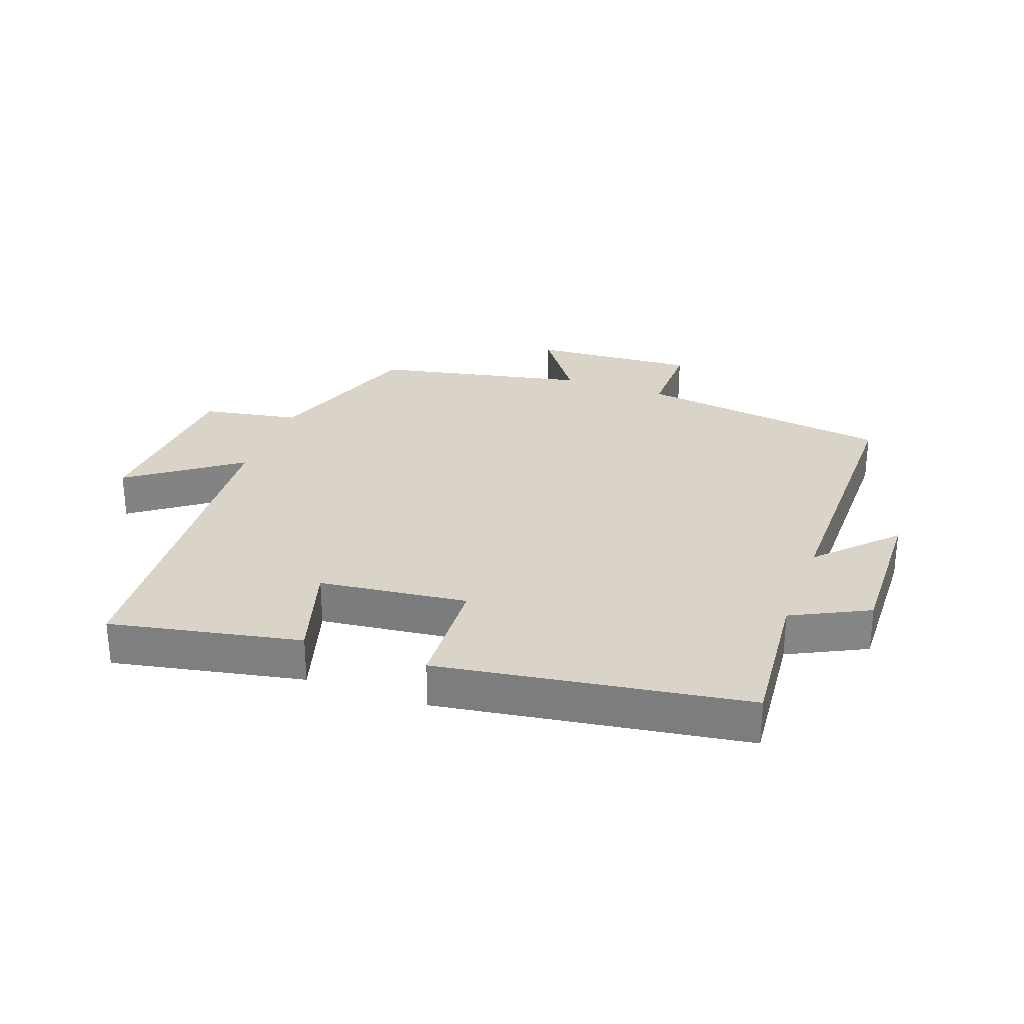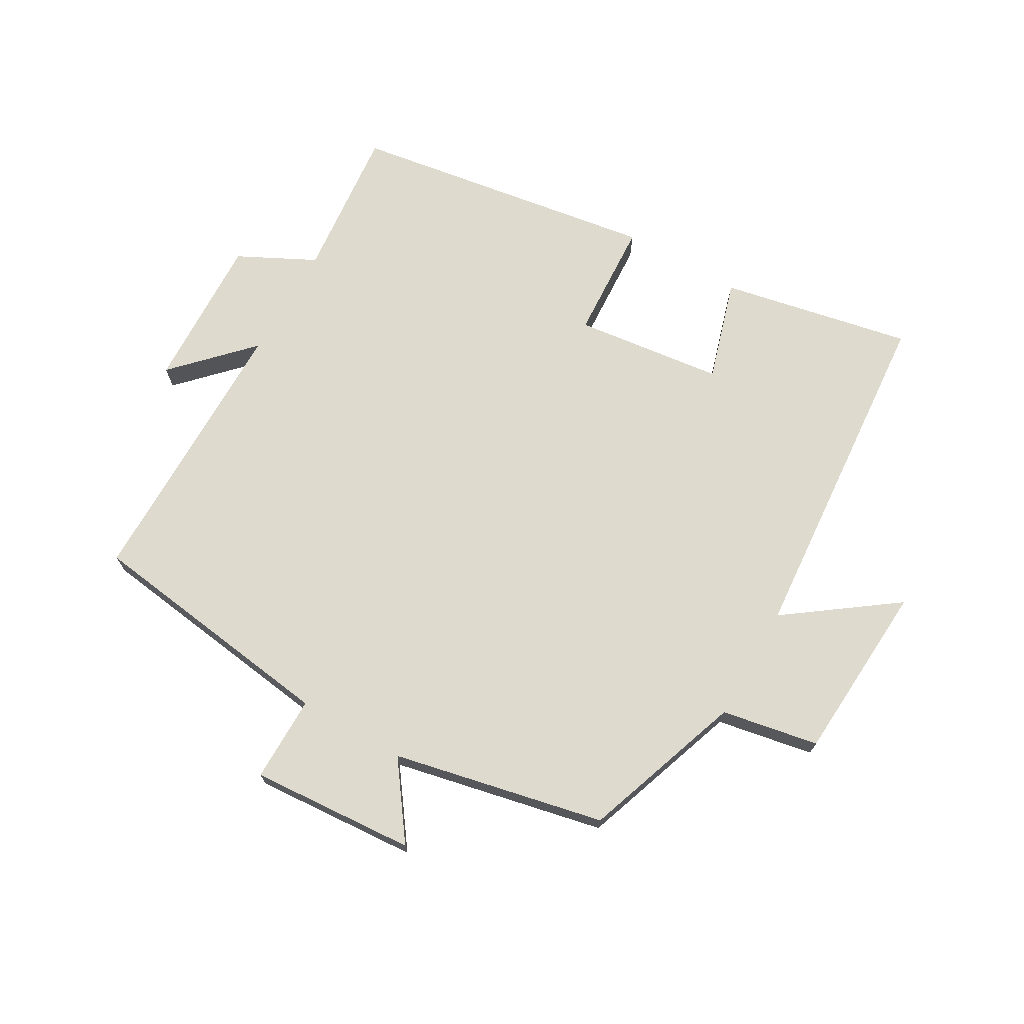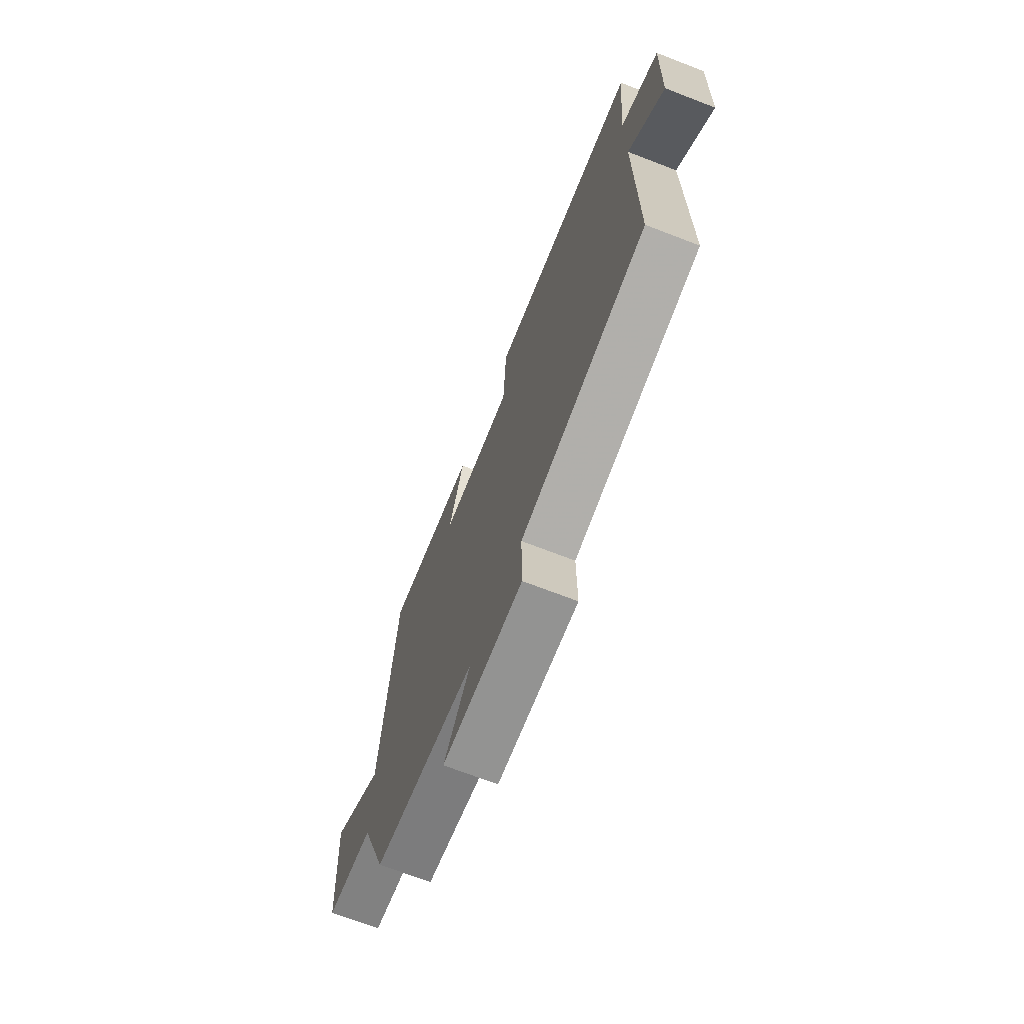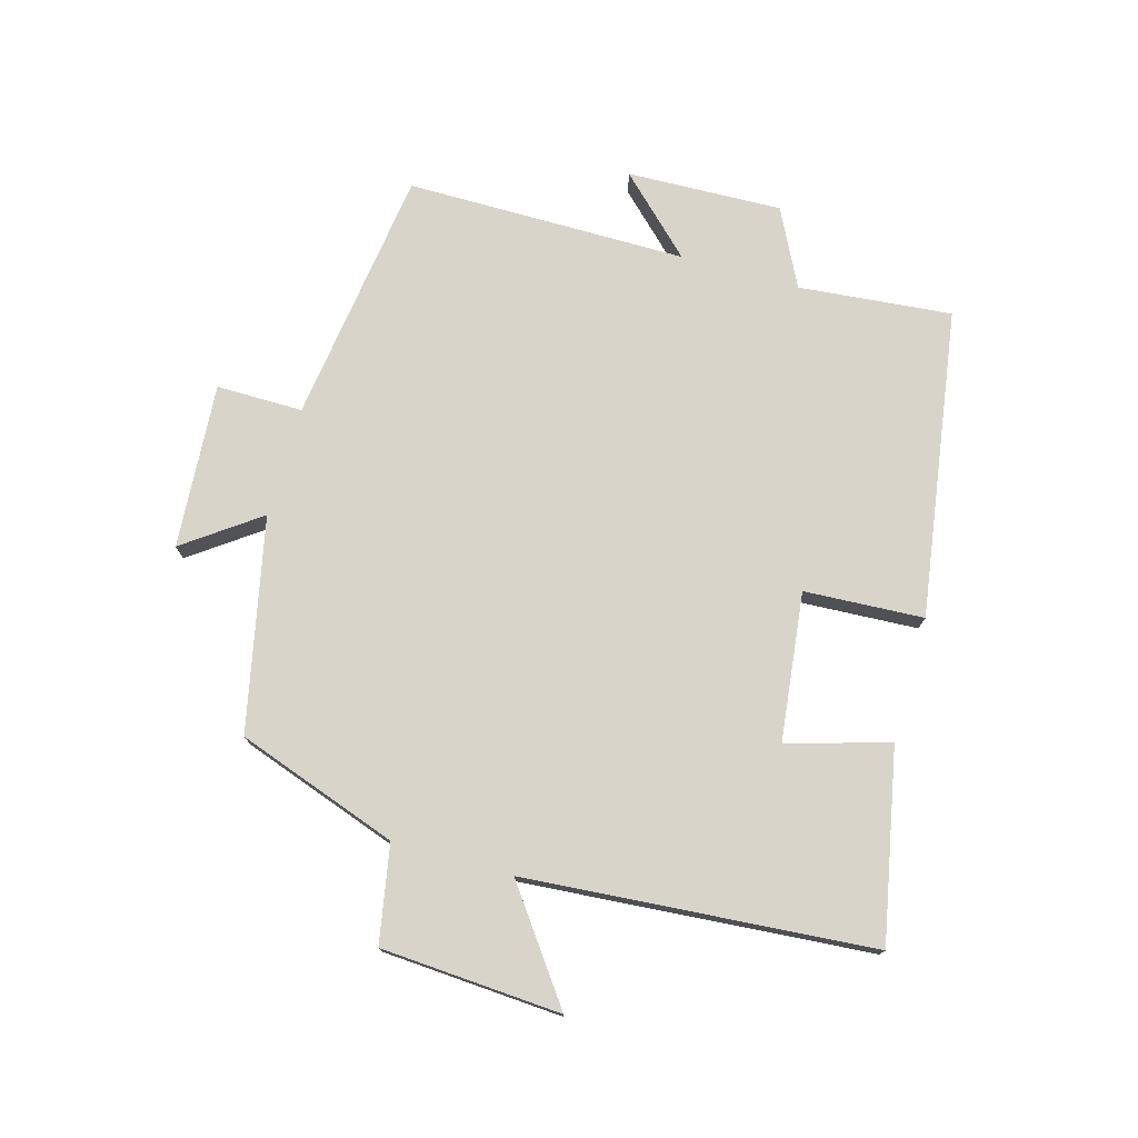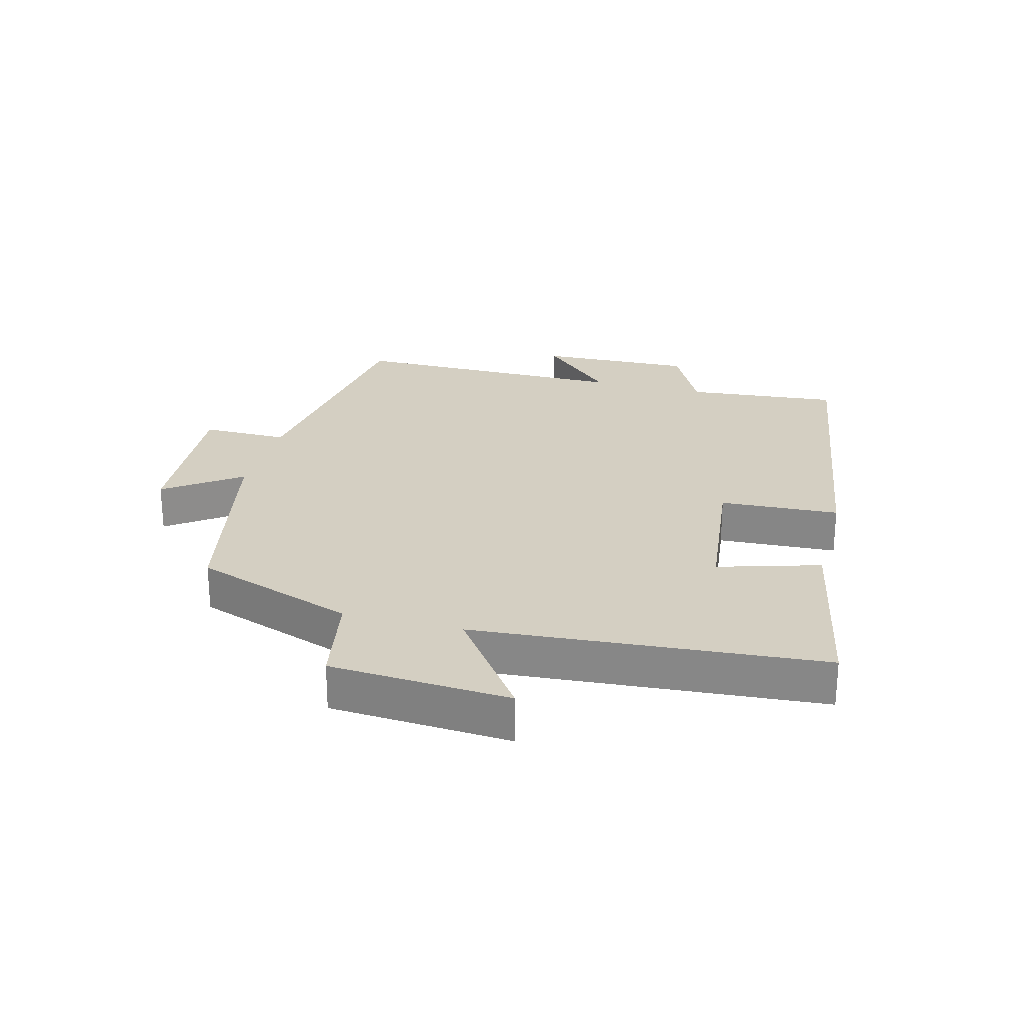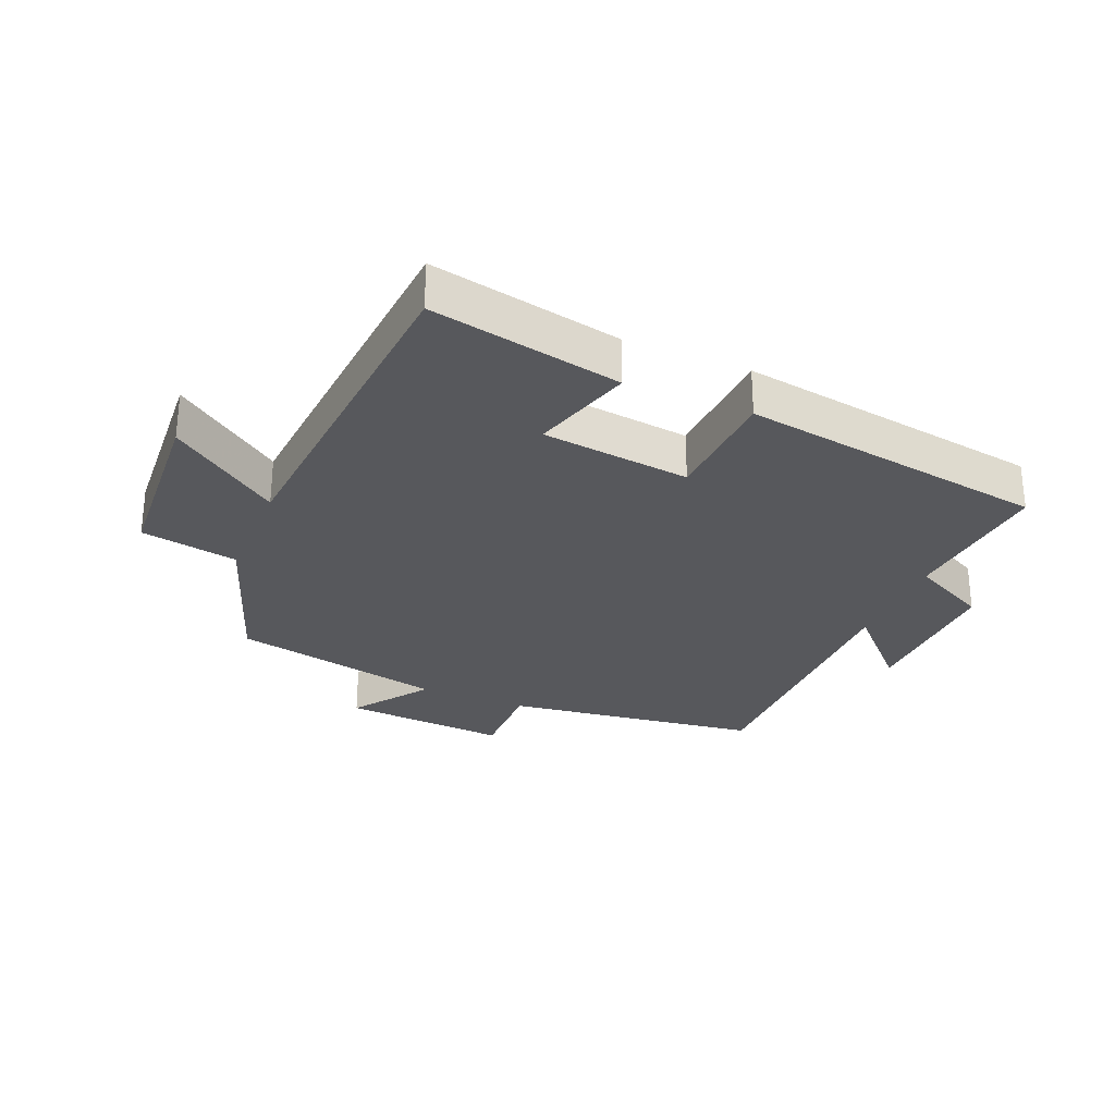
<metadata>
{"format":"obj","ext":"obj","renderer":"f3d","projection":"perspective","resolution":1024,"background":"white","views":[{"elev":28.8,"azim":20.1,"up":"+Y"},{"elev":71.2,"azim":-150.2,"up":"+Y"},{"elev":-70.5,"azim":68.9,"up":"+Z"},{"elev":75.6,"azim":-74.2,"up":"+Y"},{"elev":25.7,"azim":-75.2,"up":"+Y"},{"elev":-28.7,"azim":-22.7,"up":"+Y"}]}
</metadata>
<code>
v -0.457 0.07 0.56
v -0.157 0.07 0.5
v -0.205 0.07 0.34
v 0.029 0.07 0.312
v 0.039 0.07 0.5
v 0.523 0.07 0.426
v 0.5 0.07 0.185
v 0.621 0.07 0.124
v 0.613 0.07 -0.12
v 0.5 0.07 -0.003
v 0.5 0.07 -0.445
v 0.097 0.07 -0.5
v 0.098 0.07 -0.636
v -0.162 0.07 -0.618
v -0.077 0.07 -0.5
v -0.411 0.07 -0.429
v -0.5 0.07 -0.175
v -0.653 0.07 -0.147
v -0.671 0.07 0.137
v -0.5 0.07 0.013
v -0.457 0 0.56
v -0.157 0 0.5
v -0.205 0 0.34
v 0.029 0 0.312
v 0.039 0 0.5
v 0.523 0 0.426
v 0.5 0 0.185
v 0.621 0 0.124
v 0.613 0 -0.12
v 0.5 0 -0.003
v 0.5 0 -0.445
v 0.097 0 -0.5
v 0.098 0 -0.636
v -0.162 0 -0.618
v -0.077 0 -0.5
v -0.411 0 -0.429
v -0.5 0 -0.175
v -0.653 0 -0.147
v -0.671 0 0.137
v -0.5 0 0.013
f 17 18 19 20
f 17 20 1
f 16 17 1
f 15 16 1
f 12 13 14 15
f 10 11 12 15
f 7 8 9 10
f 7 10 15
f 4 5 6 7
f 3 4 7 15
f 1 2 3
f 1 3 15
f 40 39 38 37
f 21 40 37
f 21 37 36
f 21 36 35
f 35 34 33 32
f 35 32 31 30
f 30 29 28 27
f 35 30 27
f 27 26 25 24
f 35 27 24 23
f 23 22 21
f 35 23 21
f 1 21 22 2
f 2 22 23 3
f 3 23 24 4
f 4 24 25 5
f 5 25 26 6
f 6 26 27 7
f 7 27 28 8
f 8 28 29 9
f 9 29 30 10
f 10 30 31 11
f 11 31 32 12
f 12 32 33 13
f 13 33 34 14
f 14 34 35 15
f 15 35 36 16
f 16 36 37 17
f 17 37 38 18
f 18 38 39 19
f 19 39 40 20
f 20 40 21 1

</code>
